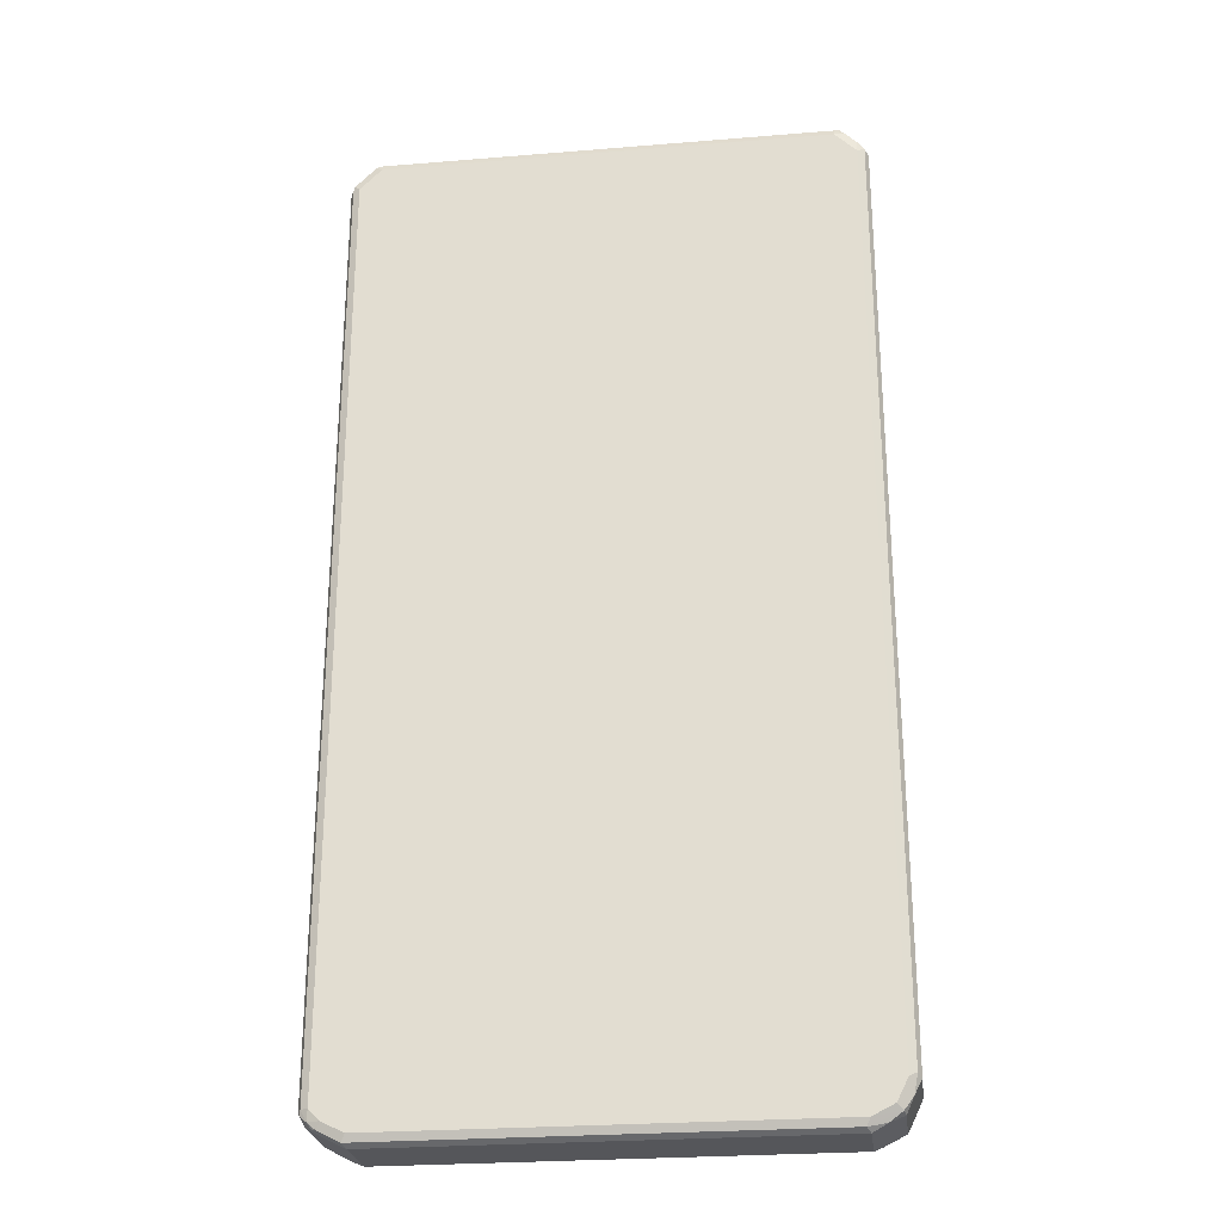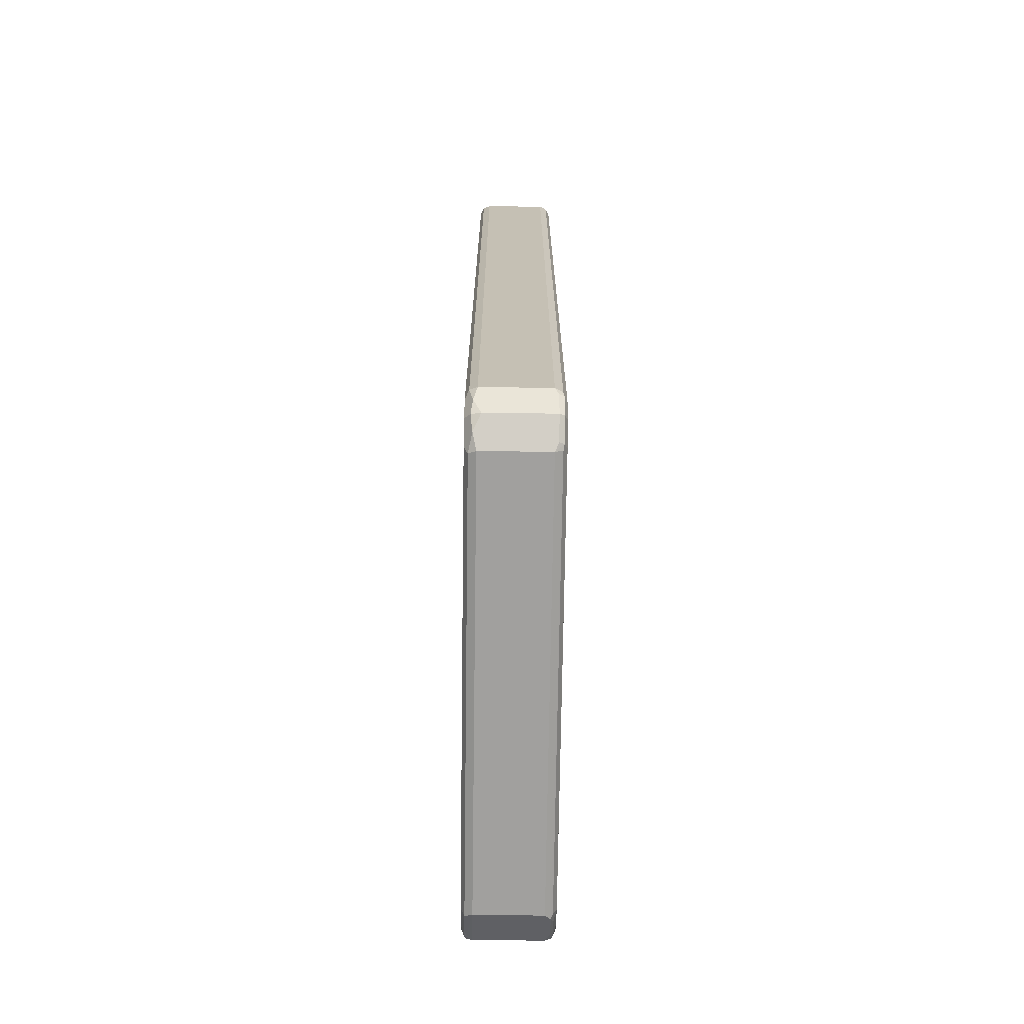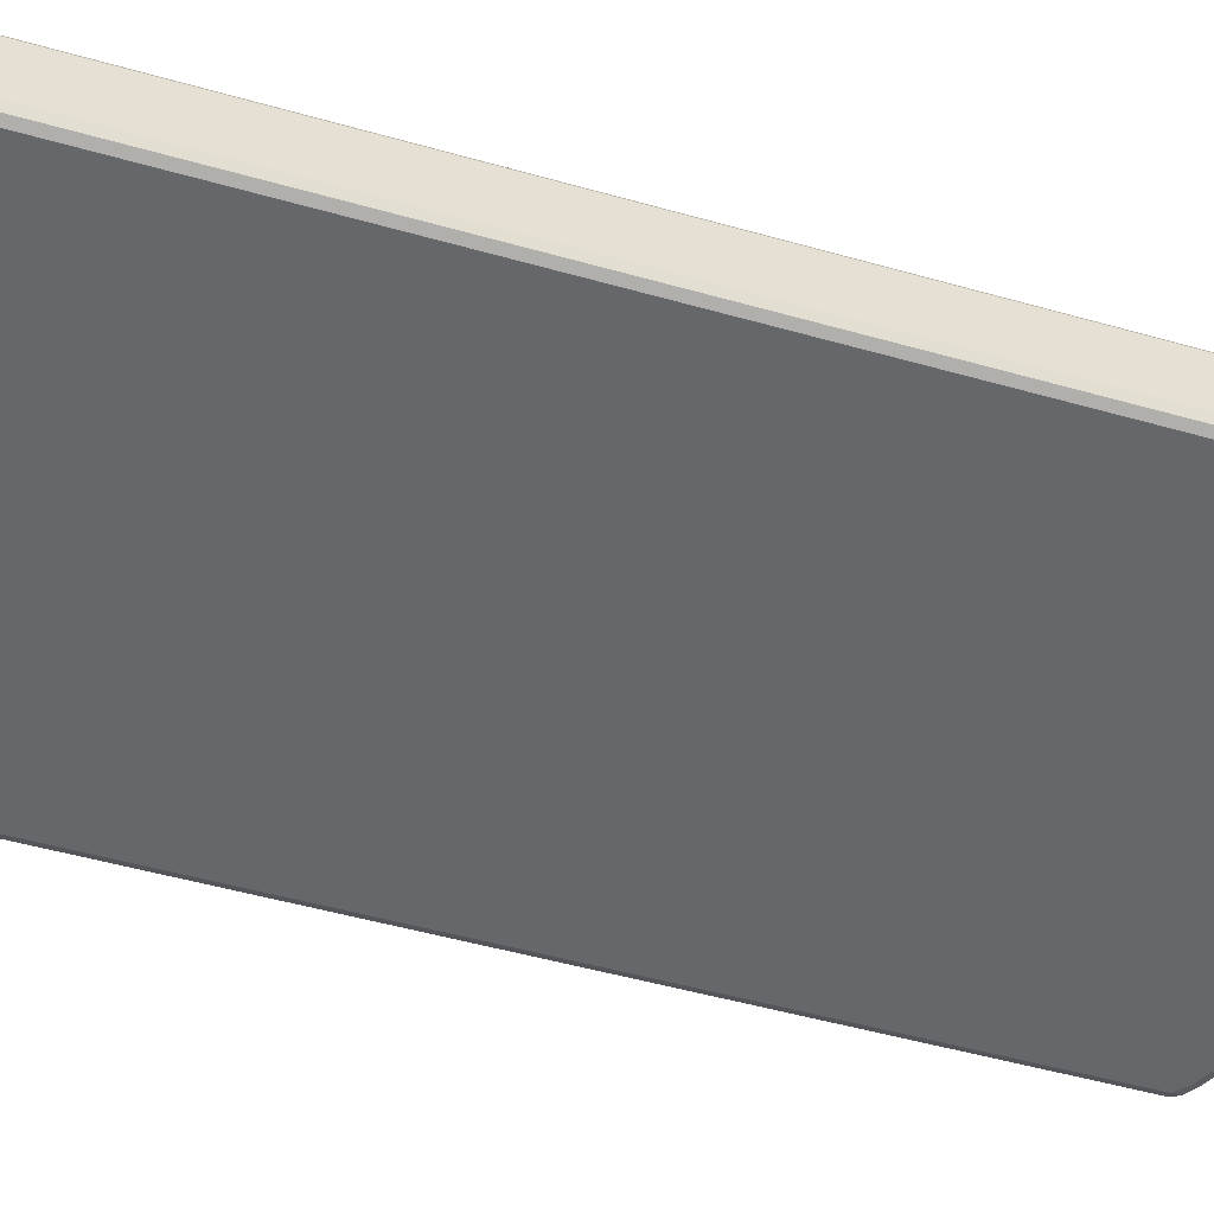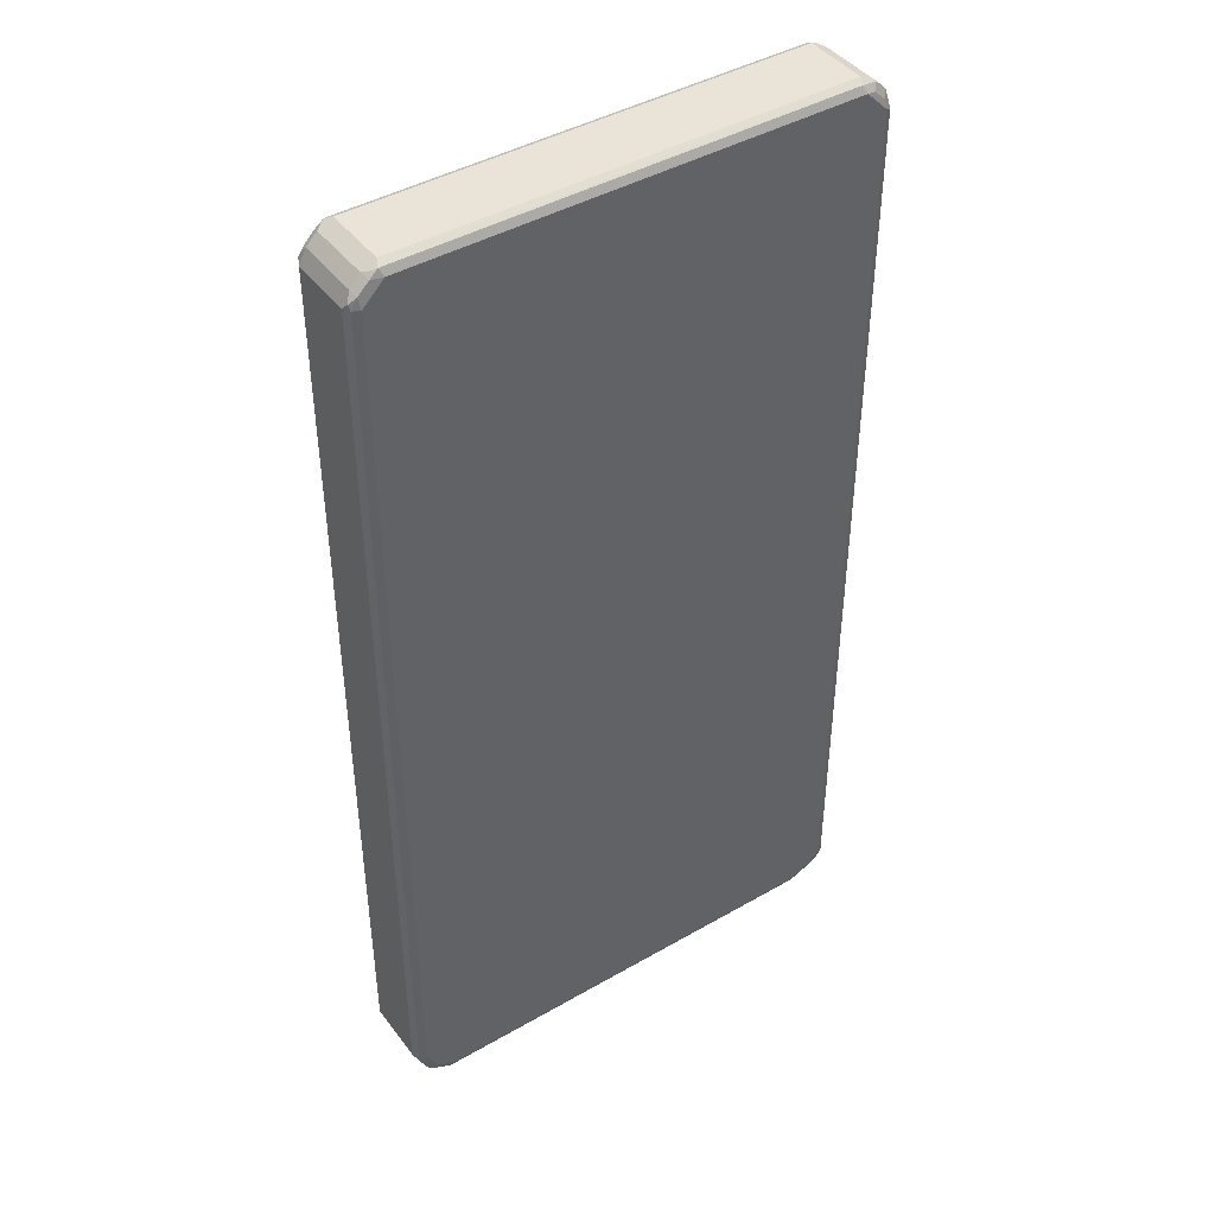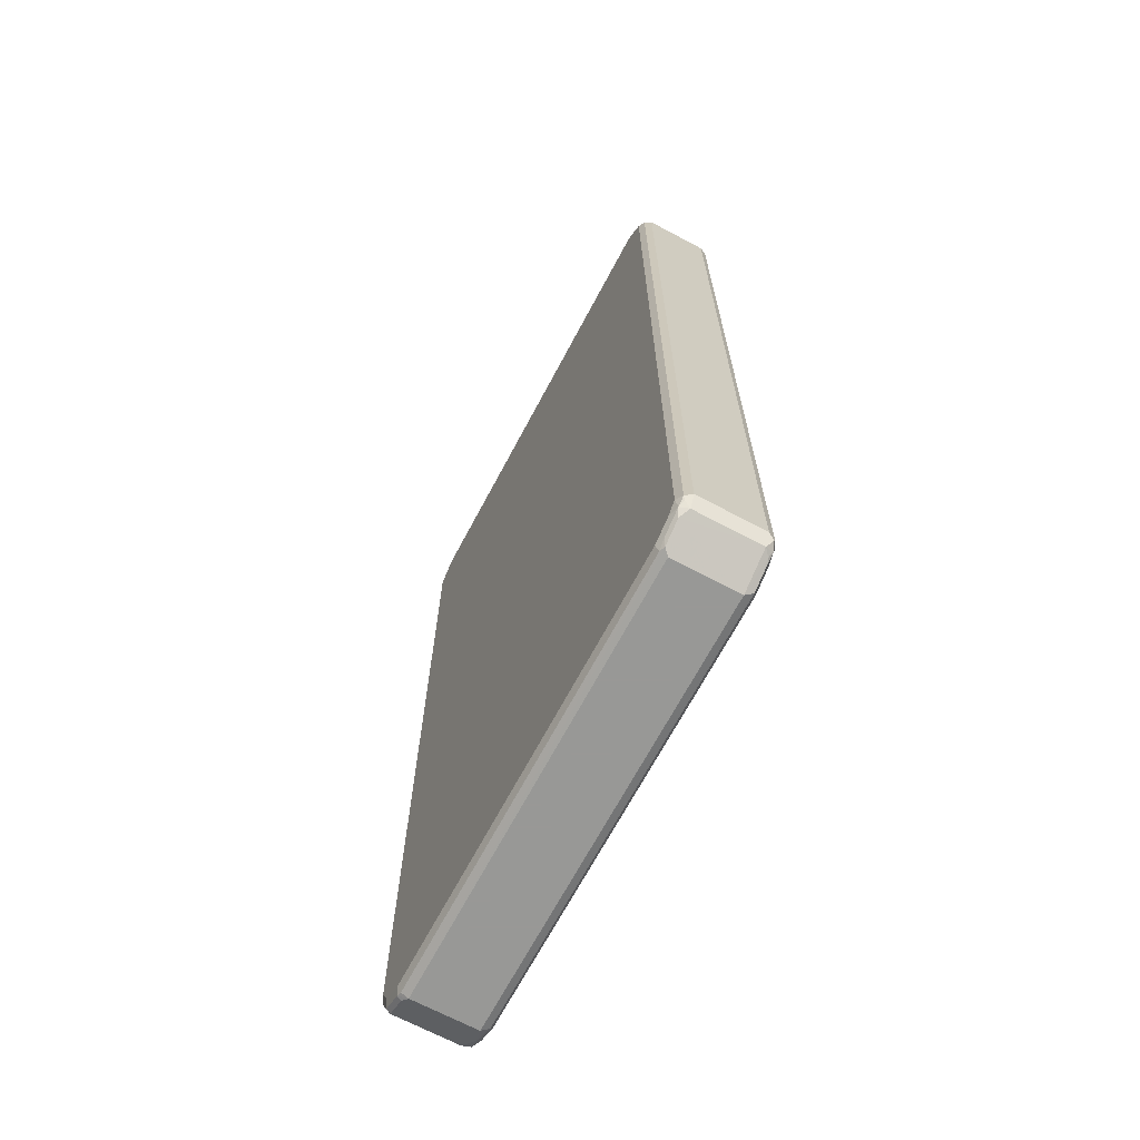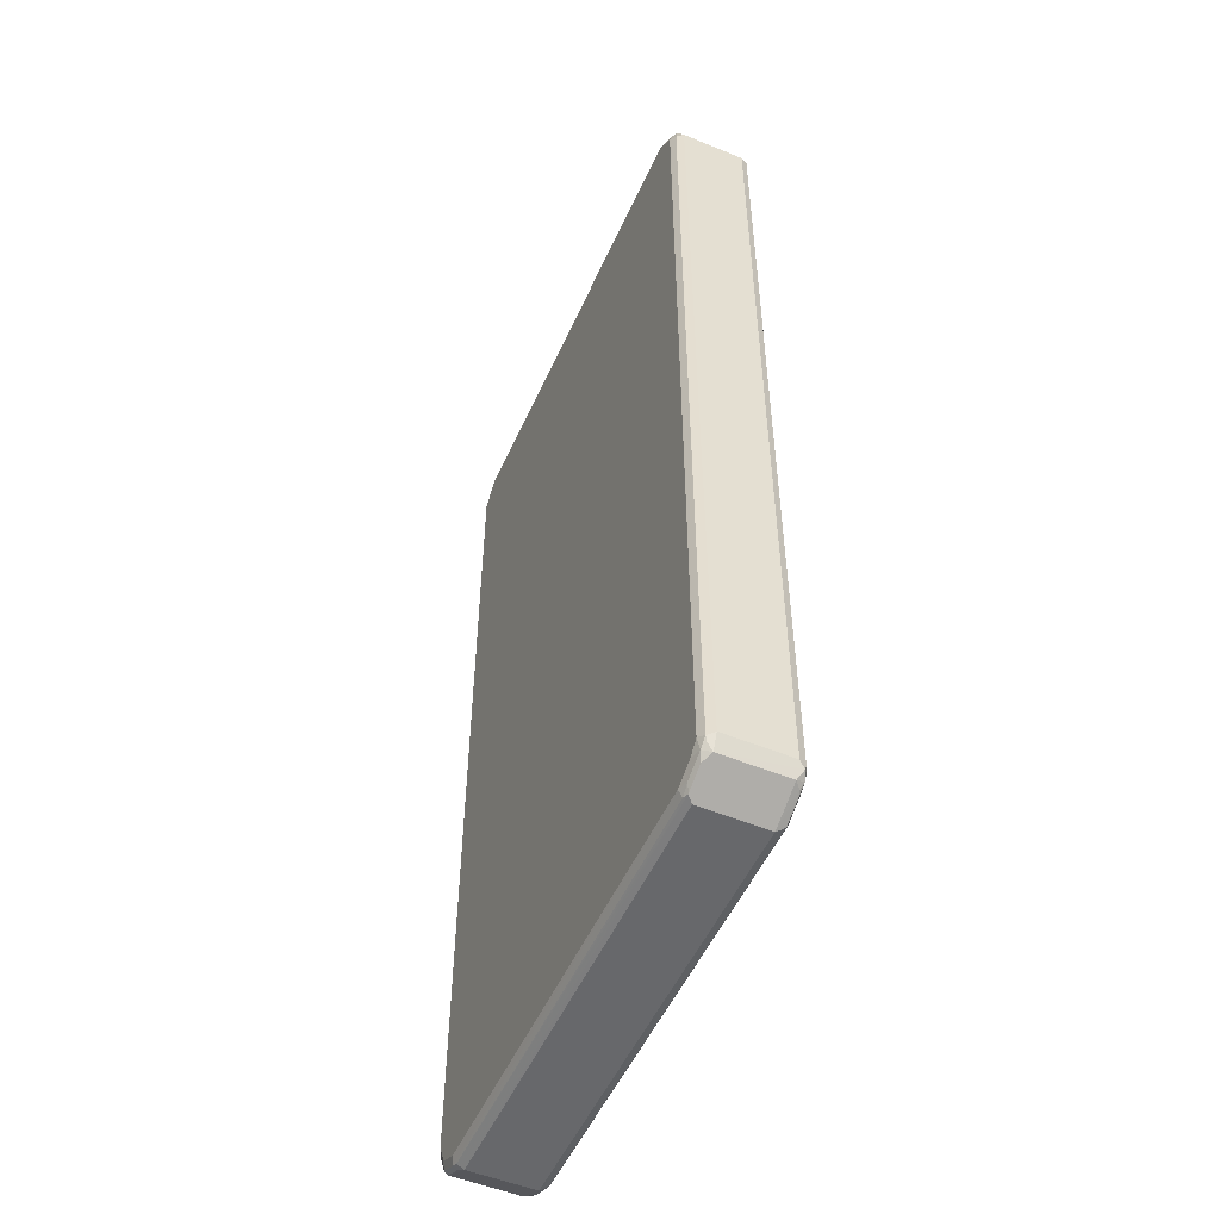
<metadata>
{"format":"obj","ext":"obj","renderer":"f3d","projection":"perspective","resolution":1024,"background":"white","views":[{"elev":-25.9,"azim":-172.6,"up":"+Y"},{"elev":-71.8,"azim":-90.8,"up":"+Y"},{"elev":-52.2,"azim":-106.9,"up":"+Z"},{"elev":43.2,"azim":-34.3,"up":"+Y"},{"elev":-68.5,"azim":62.0,"up":"+Y"},{"elev":-52.4,"azim":66.2,"up":"+Y"}]}
</metadata>
<code>
v 0.408 0.8939 -0.05829
v -0.4178 0.889 -0.06801
v -0.1411 0.8939 -0.0583
v -0.4081 0.8939 -0.0583
v -0.4081 0.8939 0.0583
v -0.434 0.8808 0.0583
v -0.434 0.8808 -0.0583
v -0.4275 0.8767 -0.07286
v -0.4081 0.8872 -0.07125
v -0.4081 0.8743 -0.07773
v 0.4178 0.8841 -0.07287
v 0.408 0.8872 -0.07125
v -0.1411 0.8872 -0.07125
v 0.421 0.8872 -0.06477
v 0.4599 0.8484 -0.06477
v 0.4566 0.8452 -0.07287
v 0.4599 0.8354 -0.07125
v 0.4663 0.8354 -0.05829
v 0.4663 0.8354 0.05829
v 0.4534 0.8613 0.06477
v 0.4534 0.8613 -0.05182
v 0.434 0.8808 -0.05182
v 0.408 0.8939 0.05829
v 0.434 0.8808 0.06477
v 0.4242 0.8711 0.07449
v 0.4016 0.8872 0.07125
v 0.408 0.8743 0.07773
v -0.4081 0.8743 0.07773
v -0.4145 0.8872 0.07125
v -0.141 0.8888 0.06844
v -0.4226 0.8841 0.06801
v -0.4299 0.8743 0.07286
v -0.4534 0.8613 0.0583
v -0.4534 0.8613 -0.0583
v -0.4615 0.8452 0.06801
v -0.4494 0.8549 0.07286
v -0.4599 0.8354 0.07125
v -0.4664 0.8354 0.0583
v -0.4664 0.8354 -0.0583
v -0.4567 0.8501 -0.06801
v -0.4599 0.8419 -0.07125
v -0.4664 -0.816 -0.0583
v -0.4664 -0.816 0.0583
v -0.4599 -0.816 0.07125
v -0.4469 0.8354 0.07773
v 0.4469 0.8354 0.07773
v 0.4437 0.8517 0.07449
v 0.4599 0.829 0.07125
v 0.4469 -0.8354 0.07773
v 0.4599 -0.8419 0.07125
v 0.4663 -0.8354 0.05829
v 0.4566 -0.8501 0.06801
v 0.4534 -0.8613 0.05829
v 0.4469 -0.8573 0.07287
v 0.4275 -0.8549 0.07773
v 0.3886 -0.8743 0.07773
v 0.408 -0.8767 0.07287
v 0.3984 -0.889 0.06801
v 0.3886 -0.8872 0.07125
v -0.3984 -0.8841 0.07286
v -0.3886 -0.8872 0.07125
v -0.3886 -0.8939 0.0583
v -0.4016 -0.8872 0.06476
v -0.4405 -0.8678 0.06476
v -0.4372 -0.8647 0.07286
v -0.4275 -0.8549 0.07773
v -0.3886 -0.8743 0.07773
v -0.4469 -0.816 0.07773
v -0.4567 -0.8258 0.07286
v -0.4599 -0.829 0.06476
v -0.4405 -0.8678 -0.05181
v -0.3886 -0.8939 -0.0583
v -0.4145 -0.8808 -0.06476
v -0.4372 -0.8647 -0.06801
v -0.4534 -0.8419 -0.06476
v -0.4599 -0.8095 -0.07125
v -0.4469 -0.816 -0.07773
v -0.4275 -0.8549 -0.07773
v -0.3886 -0.8743 -0.07773
v 0.4469 -0.8354 -0.07773
v 0.3886 -0.8743 -0.07773
v 0.3951 -0.8872 -0.07125
v -0.3822 -0.8872 -0.07125
v 0.3886 -0.8939 -0.05829
v 0.4421 -0.8647 -0.06801
v 0.434 -0.8678 -0.07125
v 0.4494 -0.8549 -0.07287
v 0.4275 -0.8549 -0.07773
v 0.4599 -0.8354 -0.07125
v 0.4615 -0.8452 -0.06801
v 0.4534 -0.8613 -0.05829
v 0.4372 -0.8696 0.06801
v 0.3886 -0.8939 0.05829
v 0.4663 -0.8354 -0.05829
v 0.4469 0.8354 -0.07773
v 0.408 0.8743 -0.07773
v -0.2452 0.8743 -0.07773
v -0.4469 0.8354 -0.07773
v -0.4469 0.8573 -0.07286
f 2 3 1
f 2 4 3
f 2 5 4
f 2 6 5
f 2 7 6
f 2 8 7
f 9 8 2
f 9 10 8
f 9 11 10
f 9 12 11
f 9 13 12
f 9 2 13
f 2 12 13
f 2 1 12
f 11 12 1
f 14 11 1
f 15 11 14
f 15 16 11
f 15 17 16
f 15 18 17
f 15 19 18
f 15 20 19
f 21 20 15
f 21 22 20
f 21 15 22
f 15 14 22
f 14 1 22
f 22 1 23
f 24 22 23
f 24 20 22
f 24 25 20
f 26 25 24
f 26 27 25
f 26 28 27
f 26 29 28
f 30 29 26
f 30 5 29
f 30 23 5
f 30 26 23
f 26 24 23
f 23 3 5
f 1 3 23
f 4 5 3
f 31 29 5
f 31 32 29
f 31 6 32
f 31 5 6
f 6 33 32
f 6 7 33
f 34 33 7
f 35 33 34
f 35 36 33
f 35 37 36
f 35 38 37
f 35 39 38
f 35 34 39
f 39 34 40
f 39 40 41
f 39 41 42
f 39 42 38
f 38 42 43
f 37 38 43
f 37 43 44
f 37 44 45
f 36 37 45
f 36 45 32
f 36 32 33
f 32 45 28
f 29 32 28
f 28 45 46
f 27 28 46
f 25 27 46
f 47 25 46
f 47 20 25
f 47 48 20
f 47 46 48
f 48 46 49
f 50 48 49
f 50 51 48
f 52 51 50
f 52 53 51
f 52 54 53
f 52 50 54
f 54 50 49
f 54 49 55
f 54 55 56
f 57 54 56
f 57 58 54
f 57 59 58
f 57 56 59
f 60 59 56
f 60 61 59
f 60 62 61
f 60 63 62
f 60 64 63
f 60 65 64
f 60 66 65
f 60 67 66
f 60 56 67
f 67 56 66
f 56 55 66
f 55 49 66
f 49 46 66
f 66 46 45
f 68 66 45
f 68 69 66
f 44 69 68
f 44 43 69
f 70 69 43
f 70 64 69
f 70 43 64
f 64 43 42
f 71 64 42
f 71 72 64
f 71 73 72
f 71 74 73
f 71 75 74
f 71 42 75
f 76 75 42
f 74 75 76
f 74 76 77
f 78 74 77
f 78 79 74
f 78 77 79
f 79 77 80
f 81 79 80
f 82 79 81
f 83 79 82
f 83 74 79
f 83 73 74
f 83 72 73
f 83 82 72
f 82 84 72
f 82 85 84
f 86 85 82
f 86 87 85
f 86 88 87
f 86 82 88
f 88 82 81
f 88 81 80
f 88 80 87
f 87 80 89
f 87 89 90
f 87 90 91
f 87 91 85
f 85 91 84
f 92 84 91
f 92 93 84
f 92 58 93
f 92 54 58
f 92 53 54
f 92 91 53
f 53 91 90
f 53 90 51
f 90 94 51
f 90 89 94
f 18 94 89
f 18 51 94
f 19 51 18
f 19 48 51
f 19 20 48
f 17 18 89
f 17 89 95
f 16 17 95
f 16 95 11
f 11 95 96
f 11 96 97
f 11 97 10
f 10 97 98
f 8 10 98
f 99 8 98
f 99 34 8
f 99 40 34
f 99 41 40
f 99 98 41
f 98 77 41
f 98 97 77
f 97 95 77
f 96 95 97
f 77 95 80
f 89 80 95
f 76 41 77
f 76 42 41
f 8 34 7
f 93 58 62
f 93 62 84
f 62 72 84
f 62 64 72
f 63 64 62
f 62 58 61
f 59 61 58
f 65 69 64
f 65 66 69
f 44 68 45

</code>
